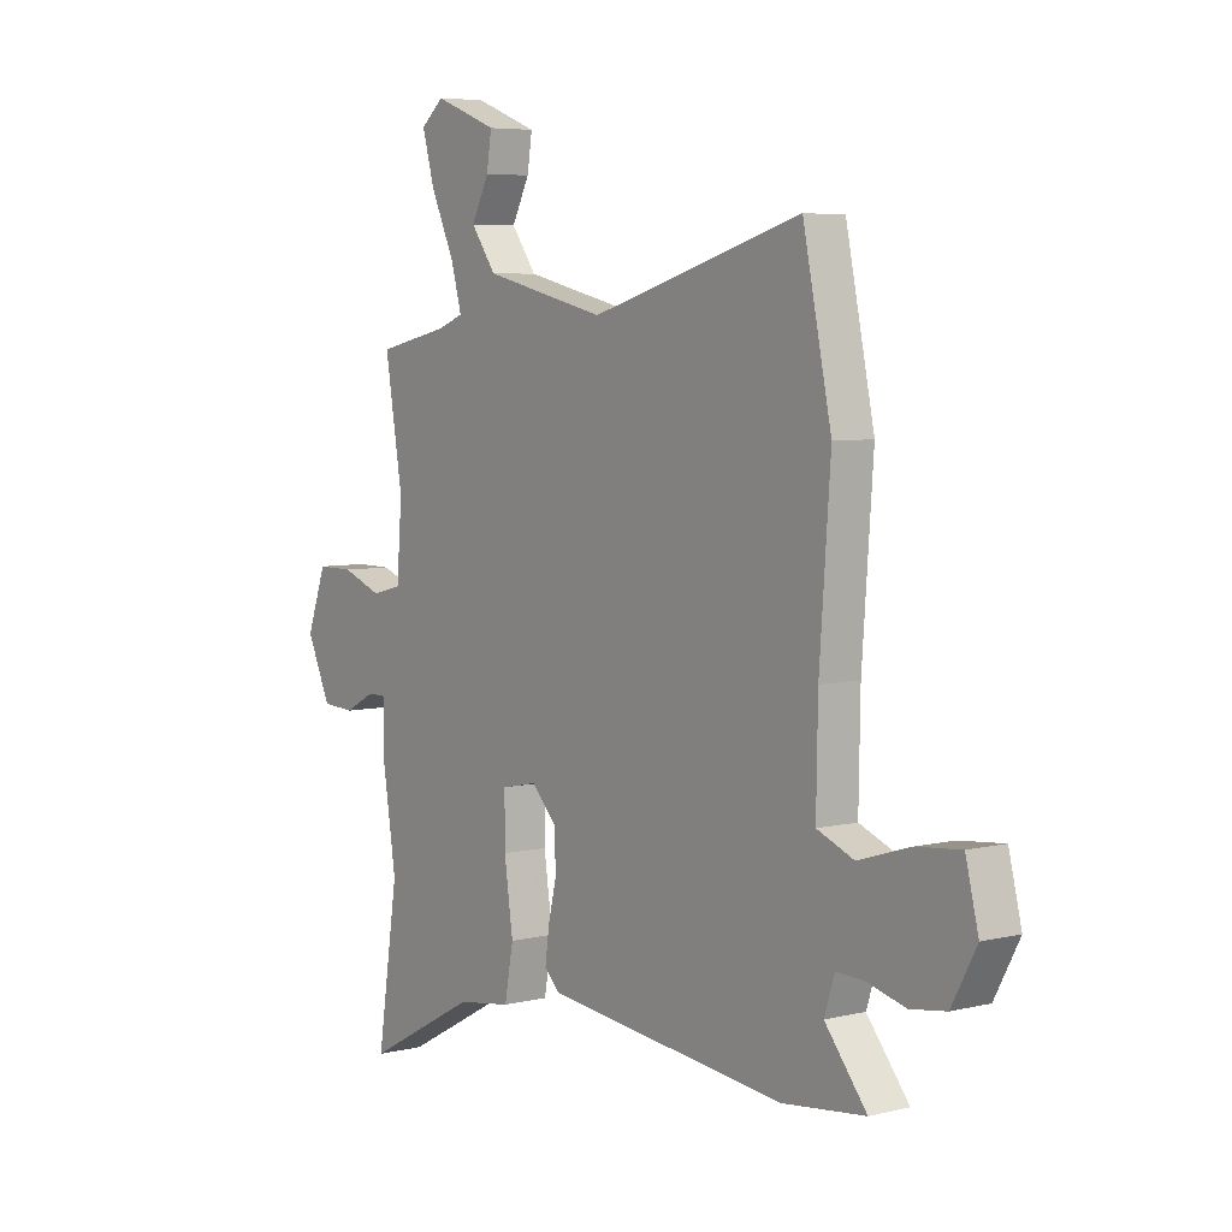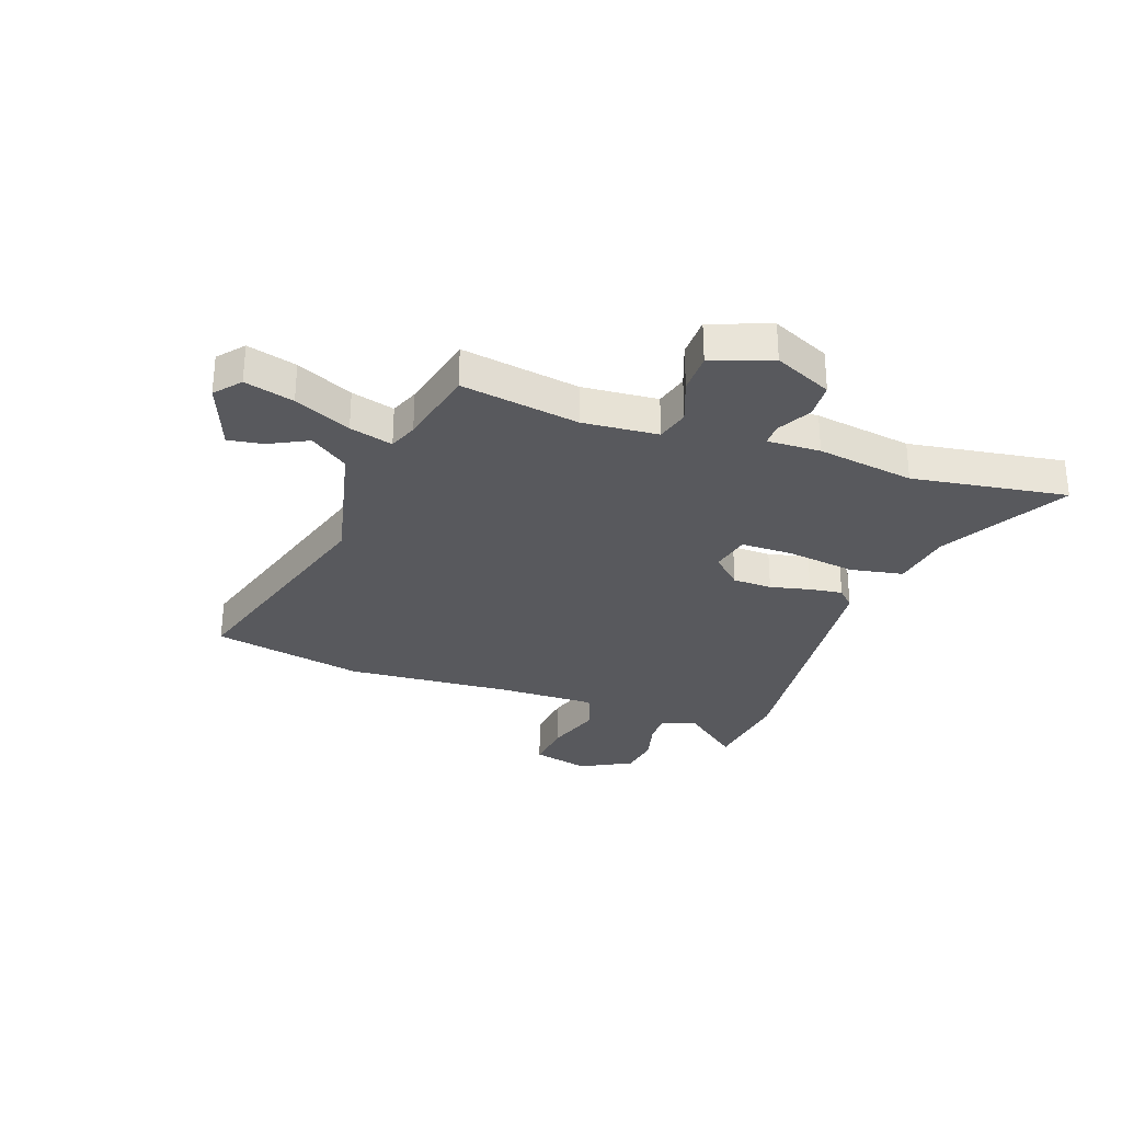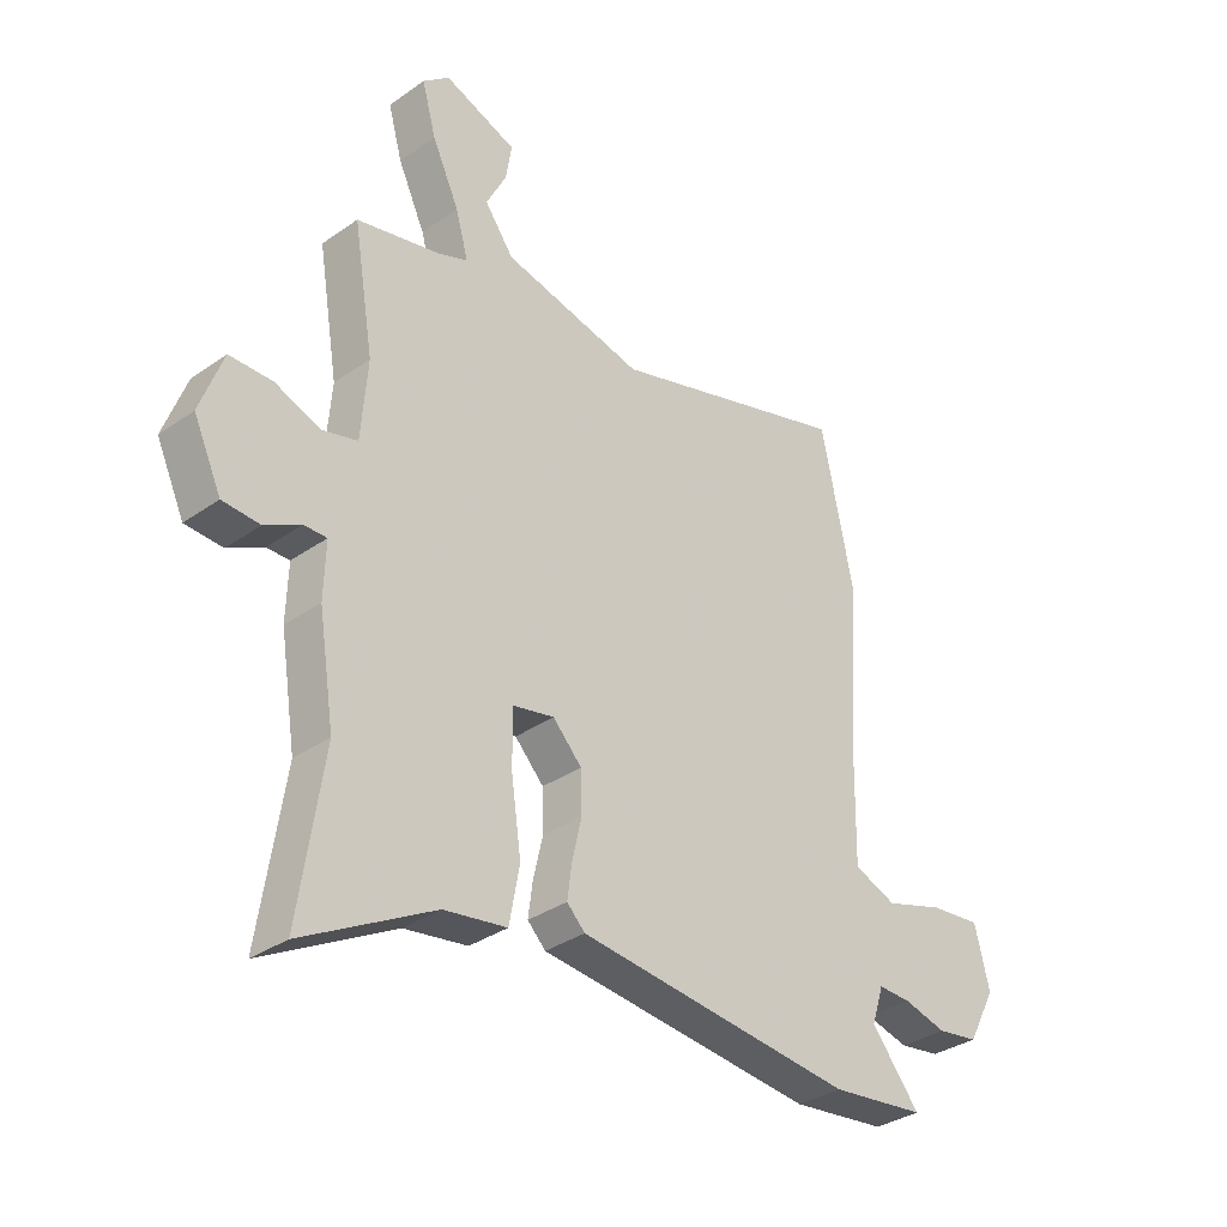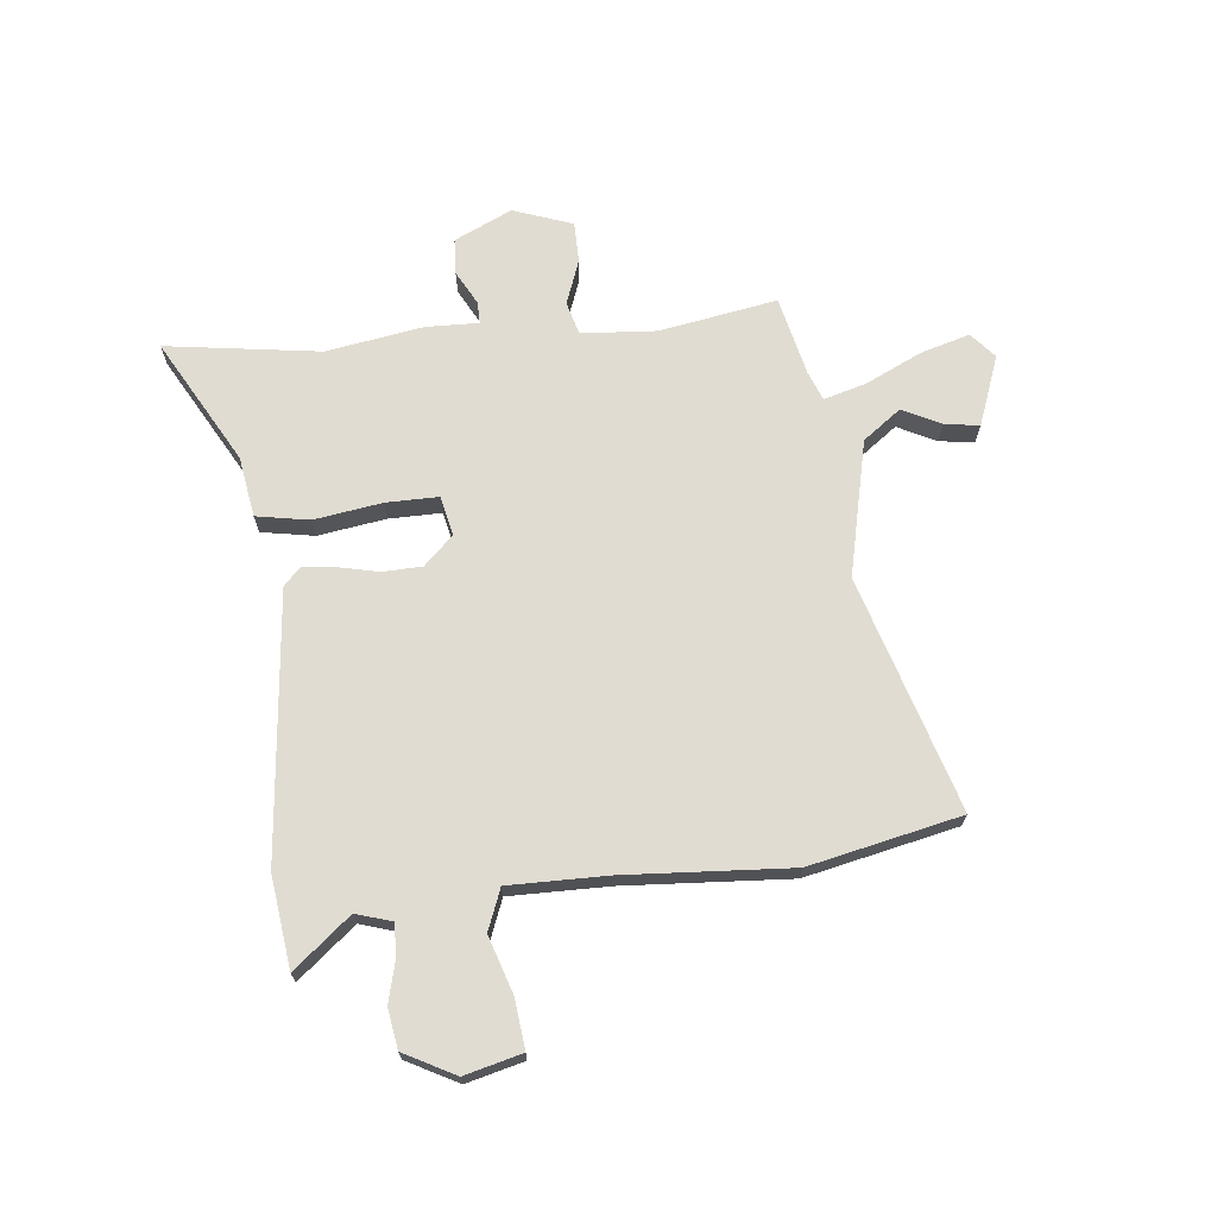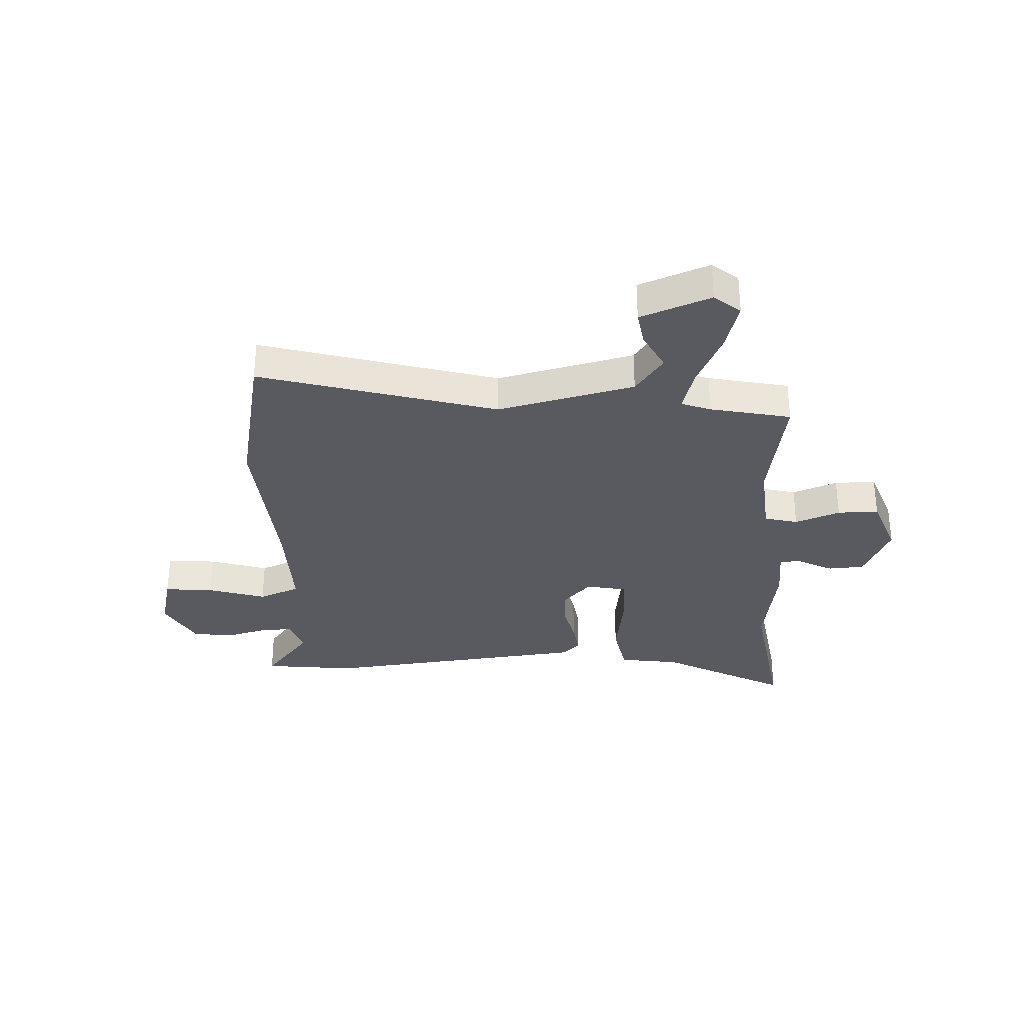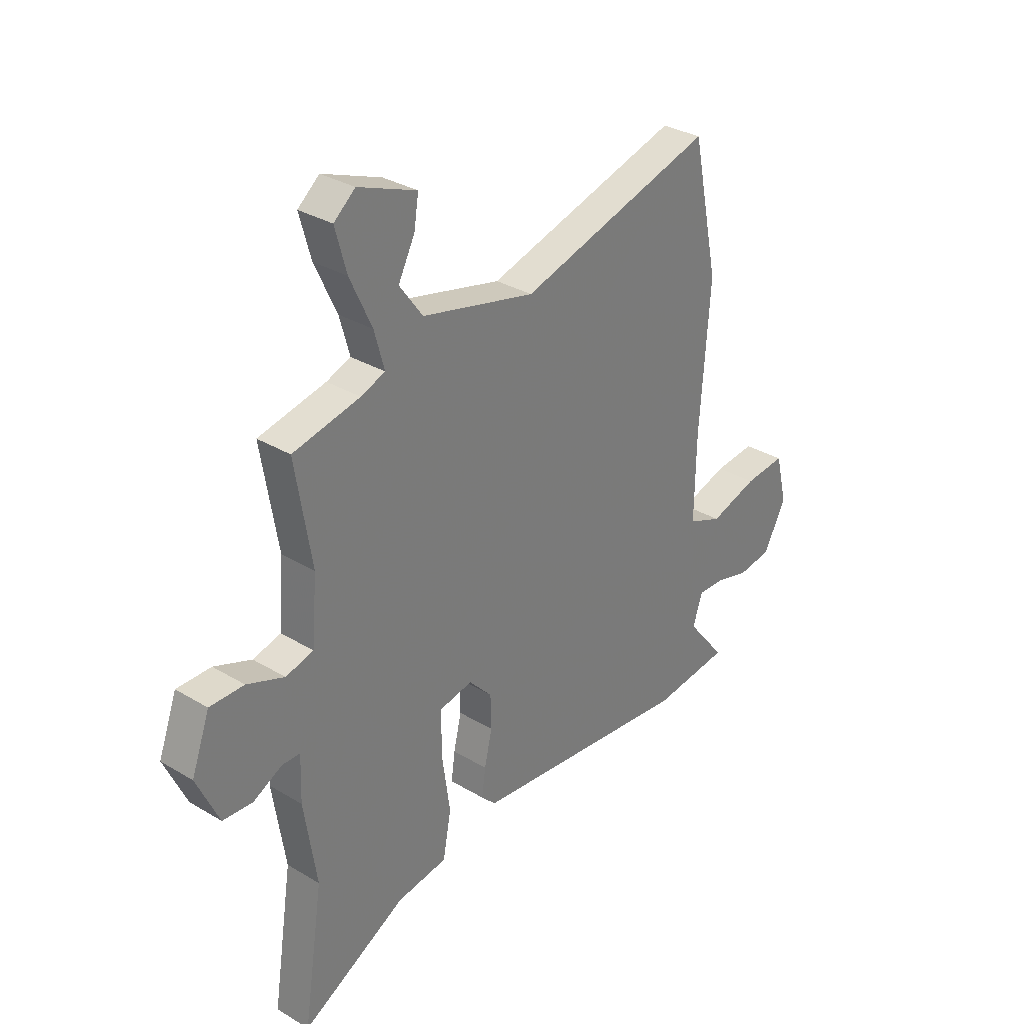
<metadata>
{"format":"obj","ext":"obj","renderer":"f3d","projection":"perspective","resolution":1024,"background":"white","views":[{"elev":5.8,"azim":-126.5,"up":"+Z"},{"elev":-29.8,"azim":70.4,"up":"+Y"},{"elev":-33.5,"azim":133.8,"up":"+Z"},{"elev":69.1,"azim":-96.5,"up":"+Y"},{"elev":-31.9,"azim":2.9,"up":"+Y"},{"elev":31.7,"azim":130.3,"up":"+Z"}]}
</metadata>
<code>
v 0.478 0.07 -0.356
v 0.521 0.07 -0.639
v 0.291 0.07 -0.514
v 0.18 0.07 -0.497
v 0.162 0.07 -0.4
v 0.18 0.07 -0.275
v 0.18 0.07 -0.179
v 0.107 0.07 -0.164
v 0.056 0.07 -0.218
v 0.054 0.07 -0.29
v 0.071 0.07 -0.363
v 0.079 0.07 -0.423
v 0.047 0.07 -0.455
v -0.443 0.07 -0.507
v -0.611 0.07 -0.487
v -0.526 0.07 -0.382
v -0.547 0.07 -0.317
v -0.605 0.07 -0.319
v -0.681 0.07 -0.339
v -0.754 0.07 -0.328
v -0.804 0.07 -0.235
v -0.778 0.07 -0.13
v -0.688 0.07 -0.139
v -0.583 0.07 -0.172
v -0.508 0.07 -0.142
v -0.511 0.07 0.039
v -0.533 0.07 0.342
v -0.475 0.07 0.62
v -0.046 0.07 0.495
v 0.203 0.07 0.554
v 0.254 0.07 0.624
v 0.218 0.07 0.694
v 0.208 0.07 0.758
v 0.336 0.07 0.807
v 0.383 0.07 0.768
v 0.358 0.07 0.678
v 0.31 0.07 0.575
v 0.288 0.07 0.496
v 0.341 0.07 0.476
v 0.488 0.07 0.444
v 0.452 0.07 0.228
v 0.463 0.07 0.09
v 0.524 0.07 0.074
v 0.606 0.07 0.105
v 0.681 0.07 0.105
v 0.721 0.07 -0.004
v 0.672 0.07 -0.11
v 0.606 0.07 -0.114
v 0.543 0.07 -0.081
v 0.503 0.07 -0.081
v 0.506 0.07 -0.178
v 0.478 0 -0.356
v 0.521 0 -0.639
v 0.291 0 -0.514
v 0.18 0 -0.497
v 0.162 0 -0.4
v 0.18 0 -0.275
v 0.18 0 -0.179
v 0.107 0 -0.164
v 0.056 0 -0.218
v 0.054 0 -0.29
v 0.071 0 -0.363
v 0.079 0 -0.423
v 0.047 0 -0.455
v -0.443 0 -0.507
v -0.611 0 -0.487
v -0.526 0 -0.382
v -0.547 0 -0.317
v -0.605 0 -0.319
v -0.681 0 -0.339
v -0.754 0 -0.328
v -0.804 0 -0.235
v -0.778 0 -0.13
v -0.688 0 -0.139
v -0.583 0 -0.172
v -0.508 0 -0.142
v -0.511 0 0.039
v -0.533 0 0.342
v -0.475 0 0.62
v -0.046 0 0.495
v 0.203 0 0.554
v 0.254 0 0.624
v 0.218 0 0.694
v 0.208 0 0.758
v 0.336 0 0.807
v 0.383 0 0.768
v 0.358 0 0.678
v 0.31 0 0.575
v 0.288 0 0.496
v 0.341 0 0.476
v 0.488 0 0.444
v 0.452 0 0.228
v 0.463 0 0.09
v 0.524 0 0.074
v 0.606 0 0.105
v 0.681 0 0.105
v 0.721 0 -0.004
v 0.672 0 -0.11
v 0.606 0 -0.114
v 0.543 0 -0.081
v 0.503 0 -0.081
v 0.506 0 -0.178
f 50 51 1
f 47 48 49
f 46 47 49
f 45 46 49
f 44 45 49
f 43 44 49
f 42 43 49 50
f 39 40 41
f 38 39 41 42
f 35 36 37
f 34 35 37
f 33 34 37
f 32 33 37
f 31 32 37
f 30 31 37 38
f 42 50 1
f 38 42 1
f 30 38 1
f 29 30 1
f 22 23 24
f 21 22 24
f 20 21 24
f 19 20 24
f 18 19 24
f 17 18 24 25
f 16 17 25
f 14 15 16
f 13 14 16
f 12 13 16
f 11 12 16
f 10 11 16
f 9 10 16 25
f 8 9 25 26
f 3 4 5 6
f 3 6 7
f 2 3 7
f 1 2 7
f 29 1 7
f 27 28 29
f 26 27 29
f 8 26 29
f 7 8 29
f 52 102 101
f 100 99 98
f 100 98 97
f 100 97 96
f 100 96 95
f 100 95 94
f 101 100 94 93
f 92 91 90
f 93 92 90 89
f 88 87 86
f 88 86 85
f 88 85 84
f 88 84 83
f 88 83 82
f 89 88 82 81
f 52 101 93
f 52 93 89
f 52 89 81
f 52 81 80
f 75 74 73
f 75 73 72
f 75 72 71
f 75 71 70
f 75 70 69
f 76 75 69 68
f 76 68 67
f 67 66 65
f 67 65 64
f 67 64 63
f 67 63 62
f 67 62 61
f 76 67 61 60
f 77 76 60 59
f 57 56 55 54
f 58 57 54
f 58 54 53
f 58 53 52
f 58 52 80
f 80 79 78
f 80 78 77
f 80 77 59
f 80 59 58
f 1 52 53 2
f 2 53 54 3
f 3 54 55 4
f 4 55 56 5
f 5 56 57 6
f 6 57 58 7
f 7 58 59 8
f 8 59 60 9
f 9 60 61 10
f 10 61 62 11
f 11 62 63 12
f 12 63 64 13
f 13 64 65 14
f 14 65 66 15
f 15 66 67 16
f 16 67 68 17
f 17 68 69 18
f 18 69 70 19
f 19 70 71 20
f 20 71 72 21
f 21 72 73 22
f 22 73 74 23
f 23 74 75 24
f 24 75 76 25
f 25 76 77 26
f 26 77 78 27
f 27 78 79 28
f 28 79 80 29
f 29 80 81 30
f 30 81 82 31
f 31 82 83 32
f 32 83 84 33
f 33 84 85 34
f 34 85 86 35
f 35 86 87 36
f 36 87 88 37
f 37 88 89 38
f 38 89 90 39
f 39 90 91 40
f 40 91 92 41
f 41 92 93 42
f 42 93 94 43
f 43 94 95 44
f 44 95 96 45
f 45 96 97 46
f 46 97 98 47
f 47 98 99 48
f 48 99 100 49
f 49 100 101 50
f 50 101 102 51
f 51 102 52 1

</code>
